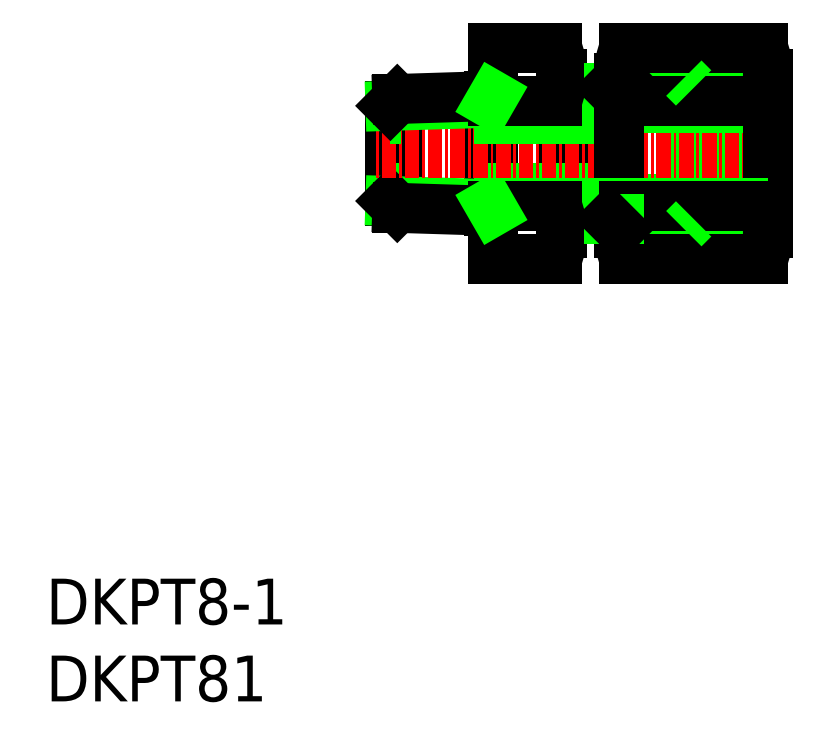
<metadata>
{"format":"dxf","ext":"dxf","renderer":"ezdxf+matplotlib","layout":"modelspace","background":"white","min_lineweight":24,"dpi":150}
</metadata>
<code>
0
SECTION
2
ENTITIES
0
TEXT
8
0
10
942.1
20
845.4
30
0
40
4
1
DKPT8-1
0
TEXT
8
0
10
942.1
20
838.6
30
0
40
4
1
DKPT81
0
ARC
8
0
10
981.2
20
886.5
30
0
40
24
50
348.9
51
11.1
0
LINE
8
0
10
1005
20
886.5
30
0
11
1005
21
879.6
31
0
0
ARC
8
0
10
1016
20
886.5
30
0
40
24
50
168.9
51
191.1
0
LINE
8
0
10
992.2
20
879.6
30
0
11
992.2
21
886.5
31
0
0
ARC
8
0
10
963.2
20
886.5
30
0
40
24
50
348.9
51
11.1
0
LINE
8
0
10
980.9
20
881.5
30
0
11
980.9
21
891.5
31
0
0
LINE
8
0
10
972.8
20
881.8
30
0
11
972.8
21
891.3
31
0
0
LINE
8
0
10
972.2
20
882.4
30
0
11
972.2
21
890.7
31
0
0
LINE
8
0
10
997.9
20
893.1
30
0
11
997.9
21
879.9
31
0
0
LINE
8
0
10
998.7
20
892.2
30
0
11
998.7
21
880.8
31
0
0
LINE
8
0
10
1003
20
893.1
30
0
11
1003
21
879.9
31
0
0
LINE
8
0
10
991.4
20
892.2
30
0
11
991.4
21
880.8
31
0
0
LINE
8
0
10
981.2
20
877.3
30
0
11
981.2
21
895.8
31
0
0
LINE
8
0
10
987.2
20
893.5
30
0
11
987.2
21
879.6
31
0
0
LINE
8
0
10
987.1
20
880.8
30
0
11
991.4
21
880.8
31
0
0
LINE
8
0
10
992.2
20
883.5
30
0
11
972.2
21
883.5
31
0
0
LINE
8
0
10
980.9
20
882.1
30
0
11
972.2
21
882.4
31
0
0
LINE
8
0
10
981.2
20
881.5
30
0
11
972.8
21
881.8
31
0
0
LINE
8
0
10
972.2
20
882.4
30
0
11
972.8
21
881.8
31
0
0
LINE
8
0
10
981.2
20
881.9
30
0
11
986.8
21
881.9
31
0
0
LINE
8
0
10
986.8
20
877.3
30
0
11
981.2
21
877.3
31
0
0
LINE
8
0
10
980.9
20
882.1
30
0
11
981.2
21
881.5
31
0
0
ARC
8
0
10
981.1
20
879.6
30
0
40
6.168
50
338
51
21.99
0
LINE
8
0
10
992.2
20
879.9
30
0
11
1003
21
879.9
31
0
0
LINE
8
0
10
992.2
20
880.8
30
0
11
1003
21
880.8
31
0
0
LINE
8
0
10
992.2
20
882.5
30
0
11
1005
21
882.5
31
0
0
LINE
8
0
10
992.7
20
881.9
30
0
11
1005
21
881.9
31
0
0
LINE
8
0
10
992.7
20
877.3
30
0
11
1005
21
877.3
31
0
0
ARC
8
0
10
998.4
20
879.6
30
0
40
6.168
50
158
51
202
0
LINE
8
0
10
991.4
20
880.8
30
0
11
992.2
21
880.8
31
0
0
LINE
8
0
10
991.4
20
880.8
30
0
11
992.2
21
879.9
31
0
0
LINE
8
0
10
998.7
20
880.8
30
0
11
997.9
21
879.9
31
0
0
ARC
8
0
10
999.1
20
879.6
30
0
40
6.168
50
338
51
21.99
0
LINE
8
0
10
987.1
20
892.2
30
0
11
991.4
21
892.2
31
0
0
LINE
8
CENTER
10
1007
20
886.5
30
0
11
970.7
21
886.5
31
0
0
LINE
8
0
10
992.2
20
889.5
30
0
11
972.2
21
889.5
31
0
0
LINE
8
0
10
980.9
20
891
30
0
11
972.2
21
890.7
31
0
0
LINE
8
0
10
981.2
20
891.5
30
0
11
972.8
21
891.3
31
0
0
LINE
8
0
10
972.2
20
890.7
30
0
11
972.8
21
891.3
31
0
0
LINE
8
0
10
986.8
20
895.8
30
0
11
981.2
21
895.8
31
0
0
LINE
8
0
10
981.2
20
891.1
30
0
11
986.8
21
891.1
31
0
0
LINE
8
0
10
981.2
20
891.5
30
0
11
980.9
21
891
31
0
0
ARC
8
0
10
981.1
20
893.5
30
0
40
6.168
50
338
51
21.99
0
LINE
8
0
10
992.2
20
892.2
30
0
11
1003
21
892.2
31
0
0
LINE
8
0
10
992.2
20
893.1
30
0
11
1003
21
893.1
31
0
0
LINE
8
0
10
992.7
20
895.8
30
0
11
1005
21
895.8
31
0
0
LINE
8
0
10
992.2
20
890.5
30
0
11
1005
21
890.5
31
0
0
LINE
8
0
10
992.7
20
891.1
30
0
11
1005
21
891.1
31
0
0
LINE
8
0
10
991.4
20
892.2
30
0
11
992.2
21
892.2
31
0
0
LINE
8
0
10
991.4
20
892.2
30
0
11
992.2
21
893.1
31
0
0
LINE
8
0
10
992.2
20
886.5
30
0
11
992.2
21
893.1
31
0
0
ARC
8
0
10
998.4
20
893.5
30
0
40
6.168
50
158
51
202
0
LINE
8
0
10
998.7
20
892.2
30
0
11
997.9
21
893.1
31
0
0
LINE
8
0
10
1005
20
893.5
30
0
11
1005
21
886.5
31
0
0
ARC
8
0
10
999.1
20
893.5
30
0
40
6.168
50
338
51
21.99
0
VIEWPORT
8
0
10
261.5
20
148.5
30
0
40
523
41
297
68
     1
69
     1
0
ENDSEC
0
EOF

</code>
